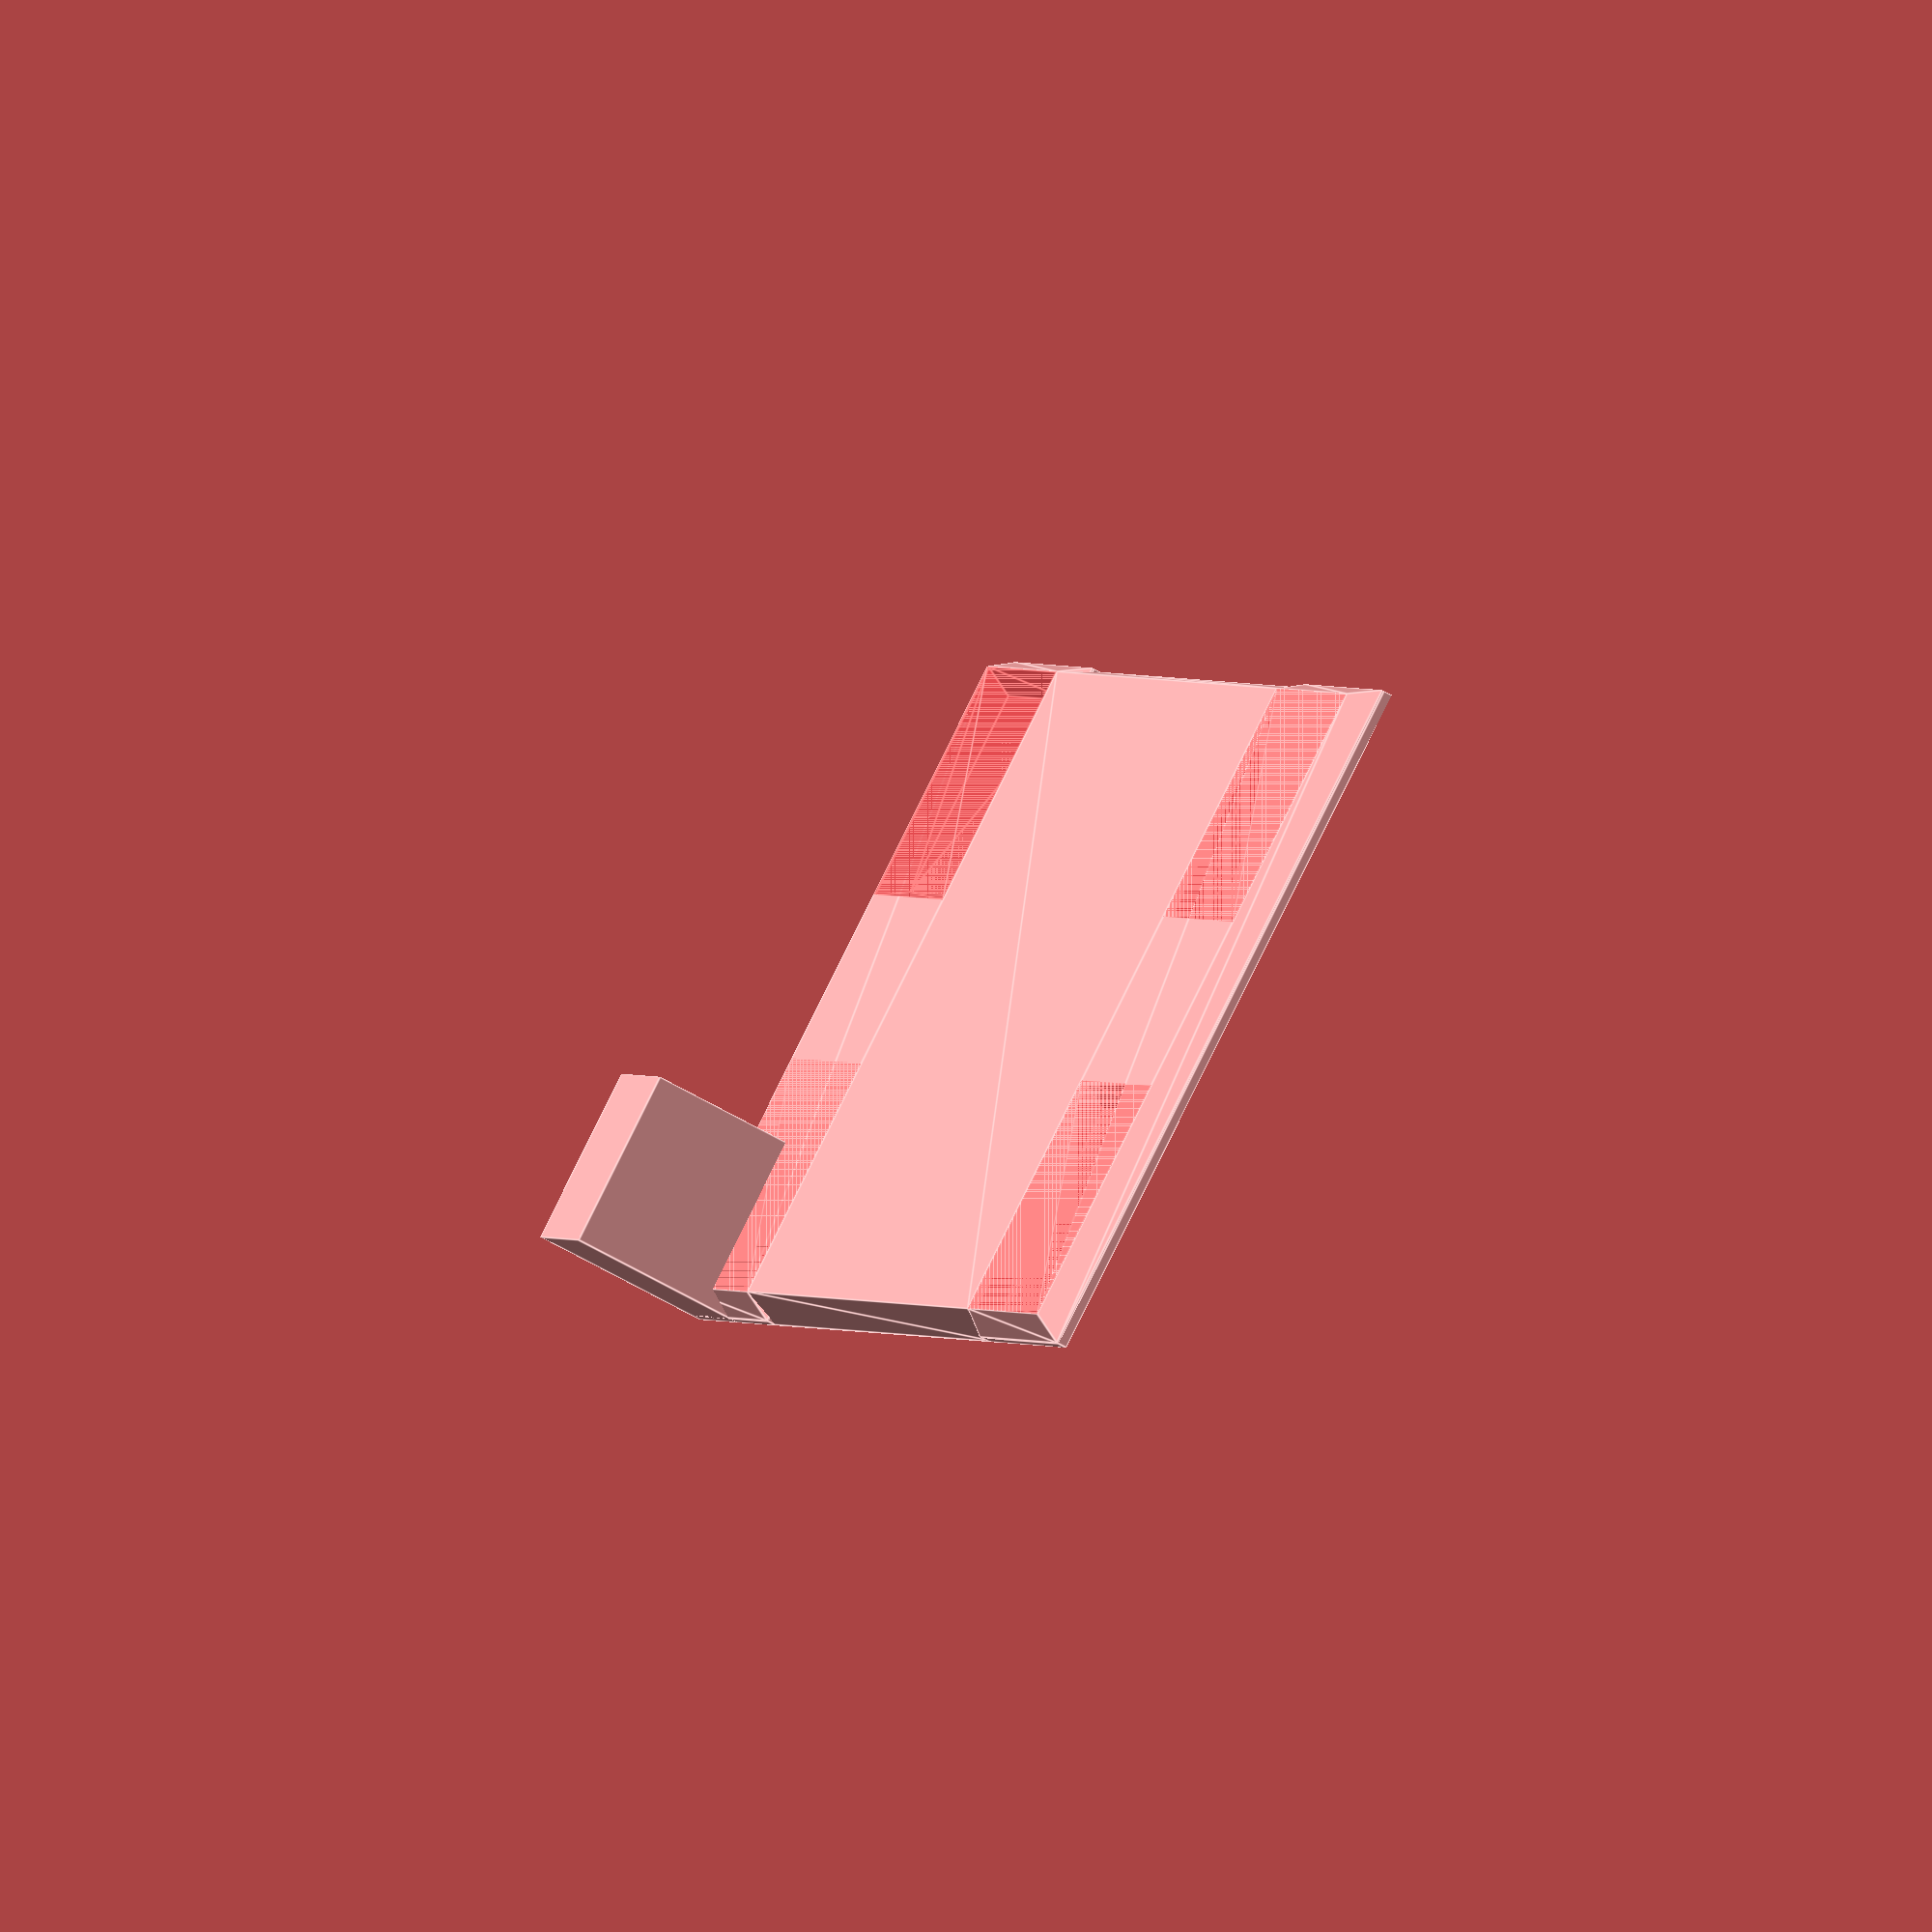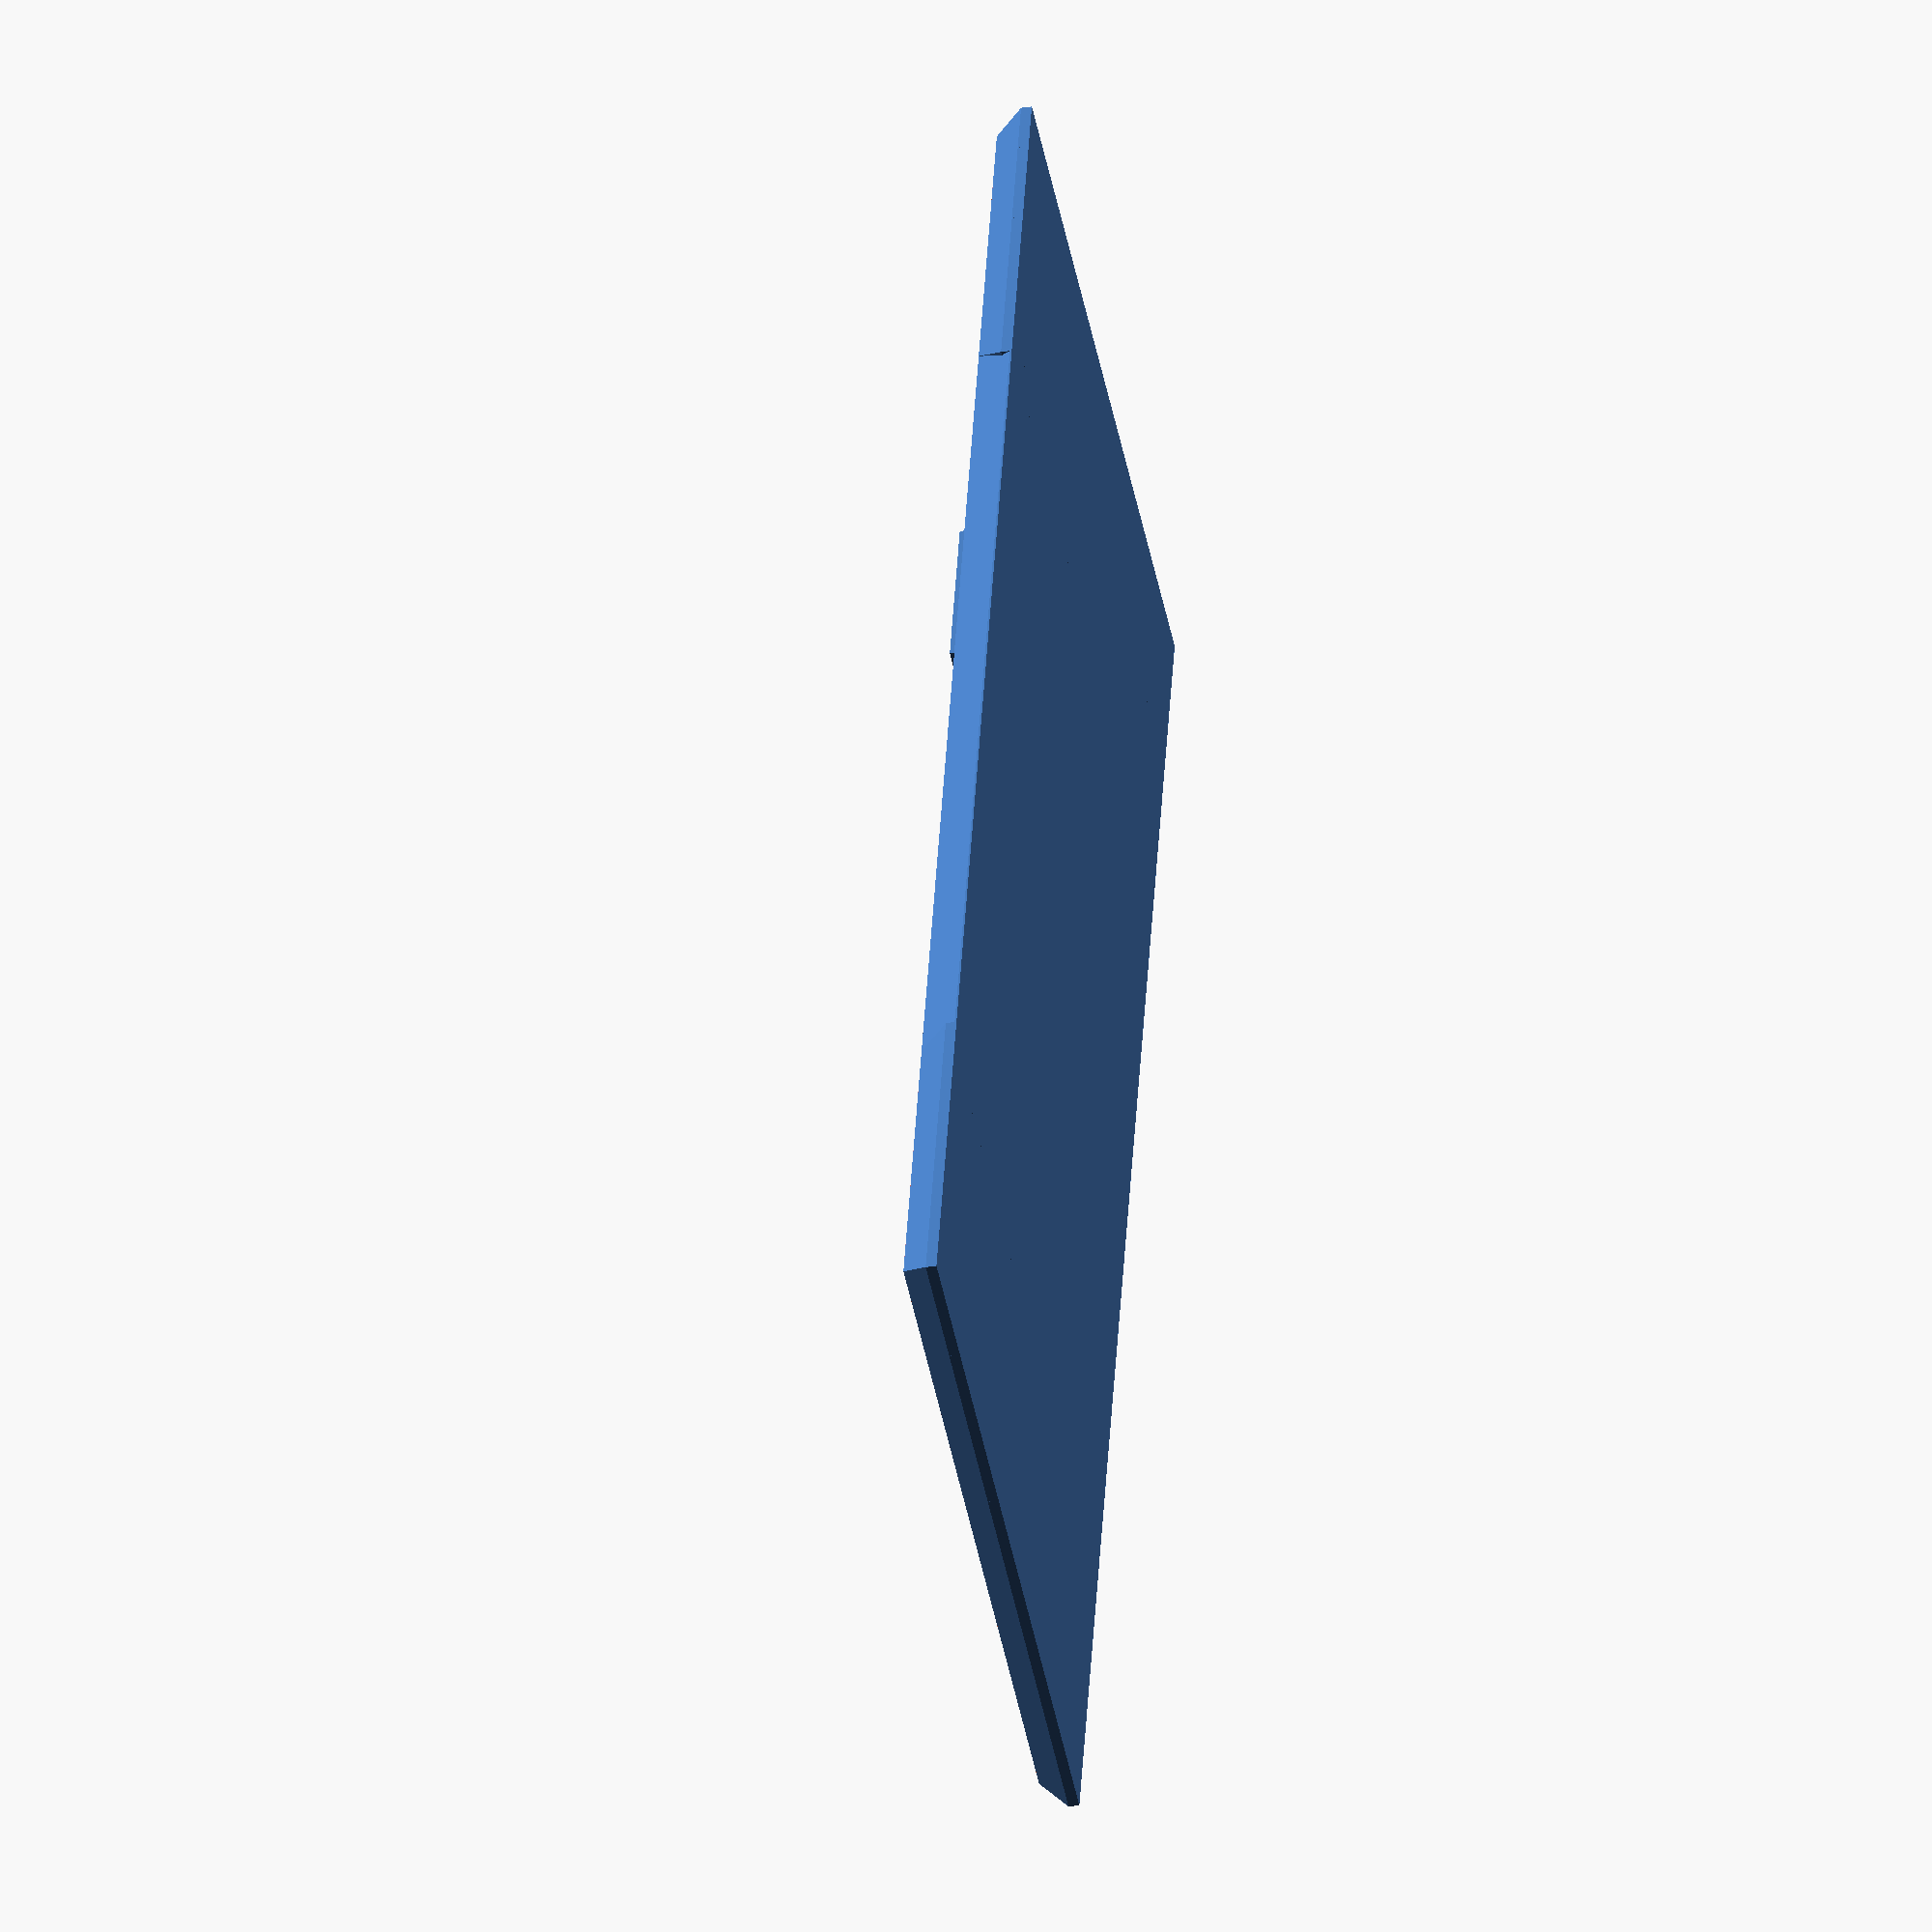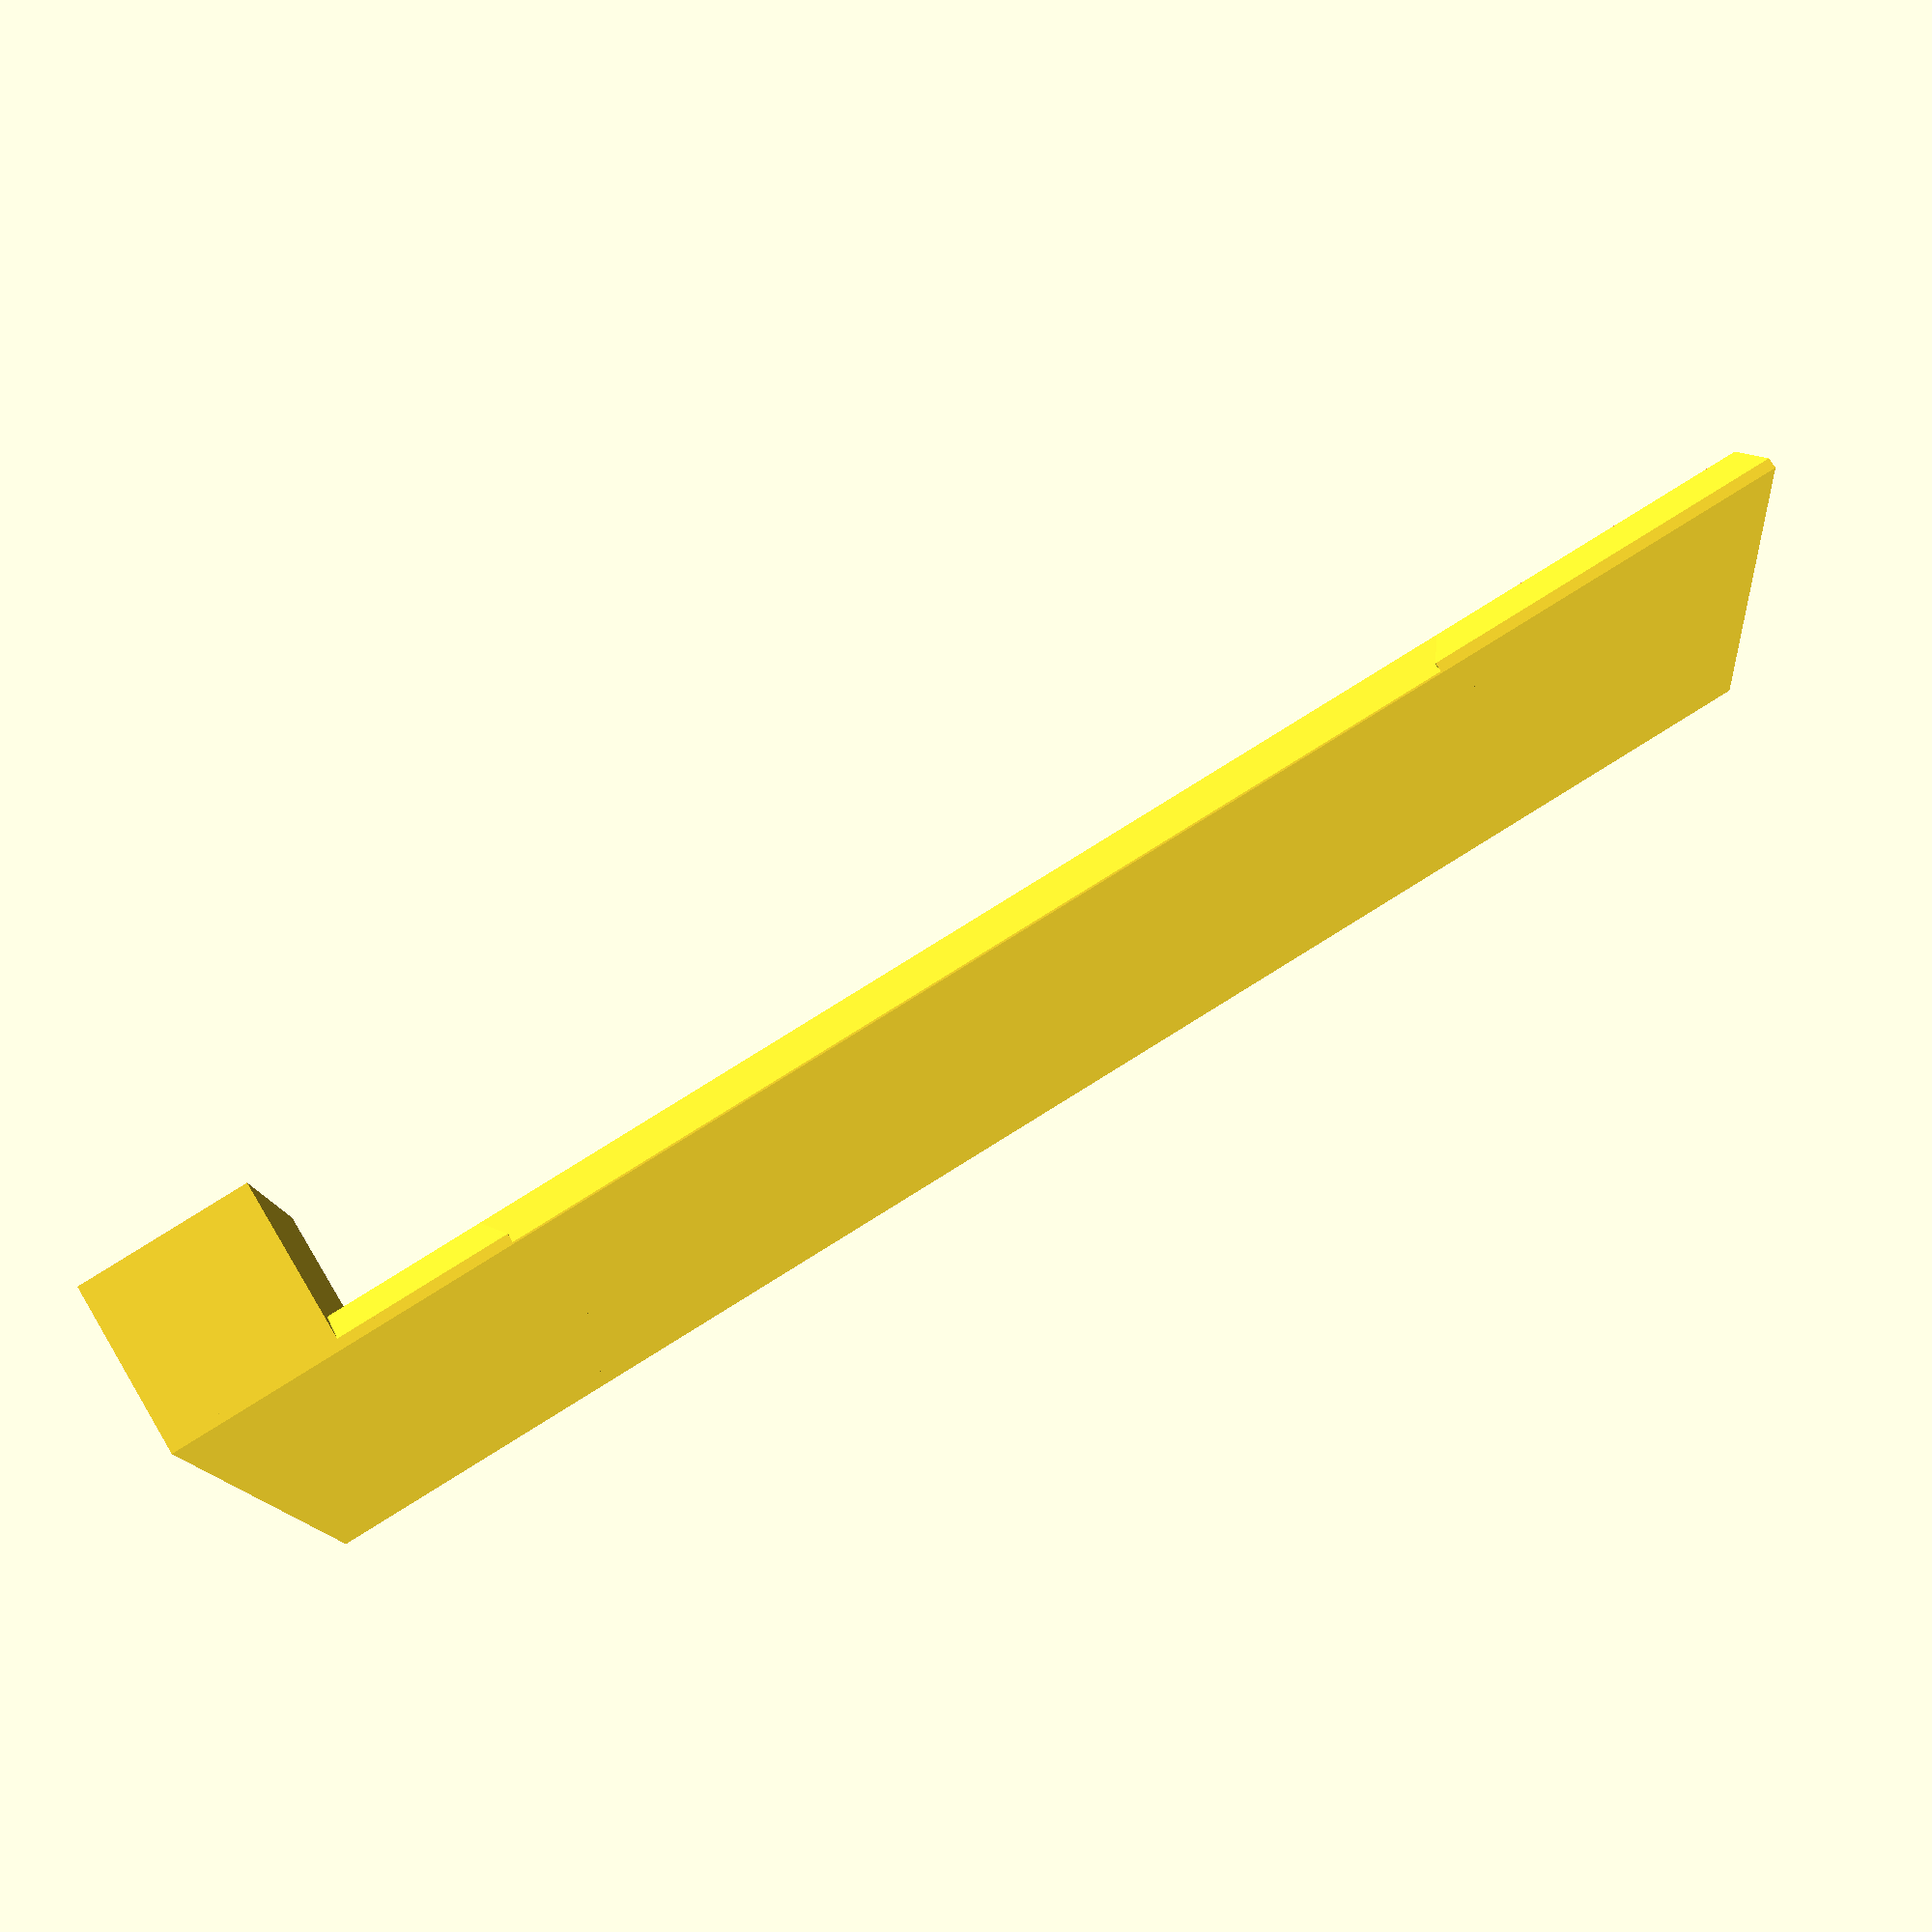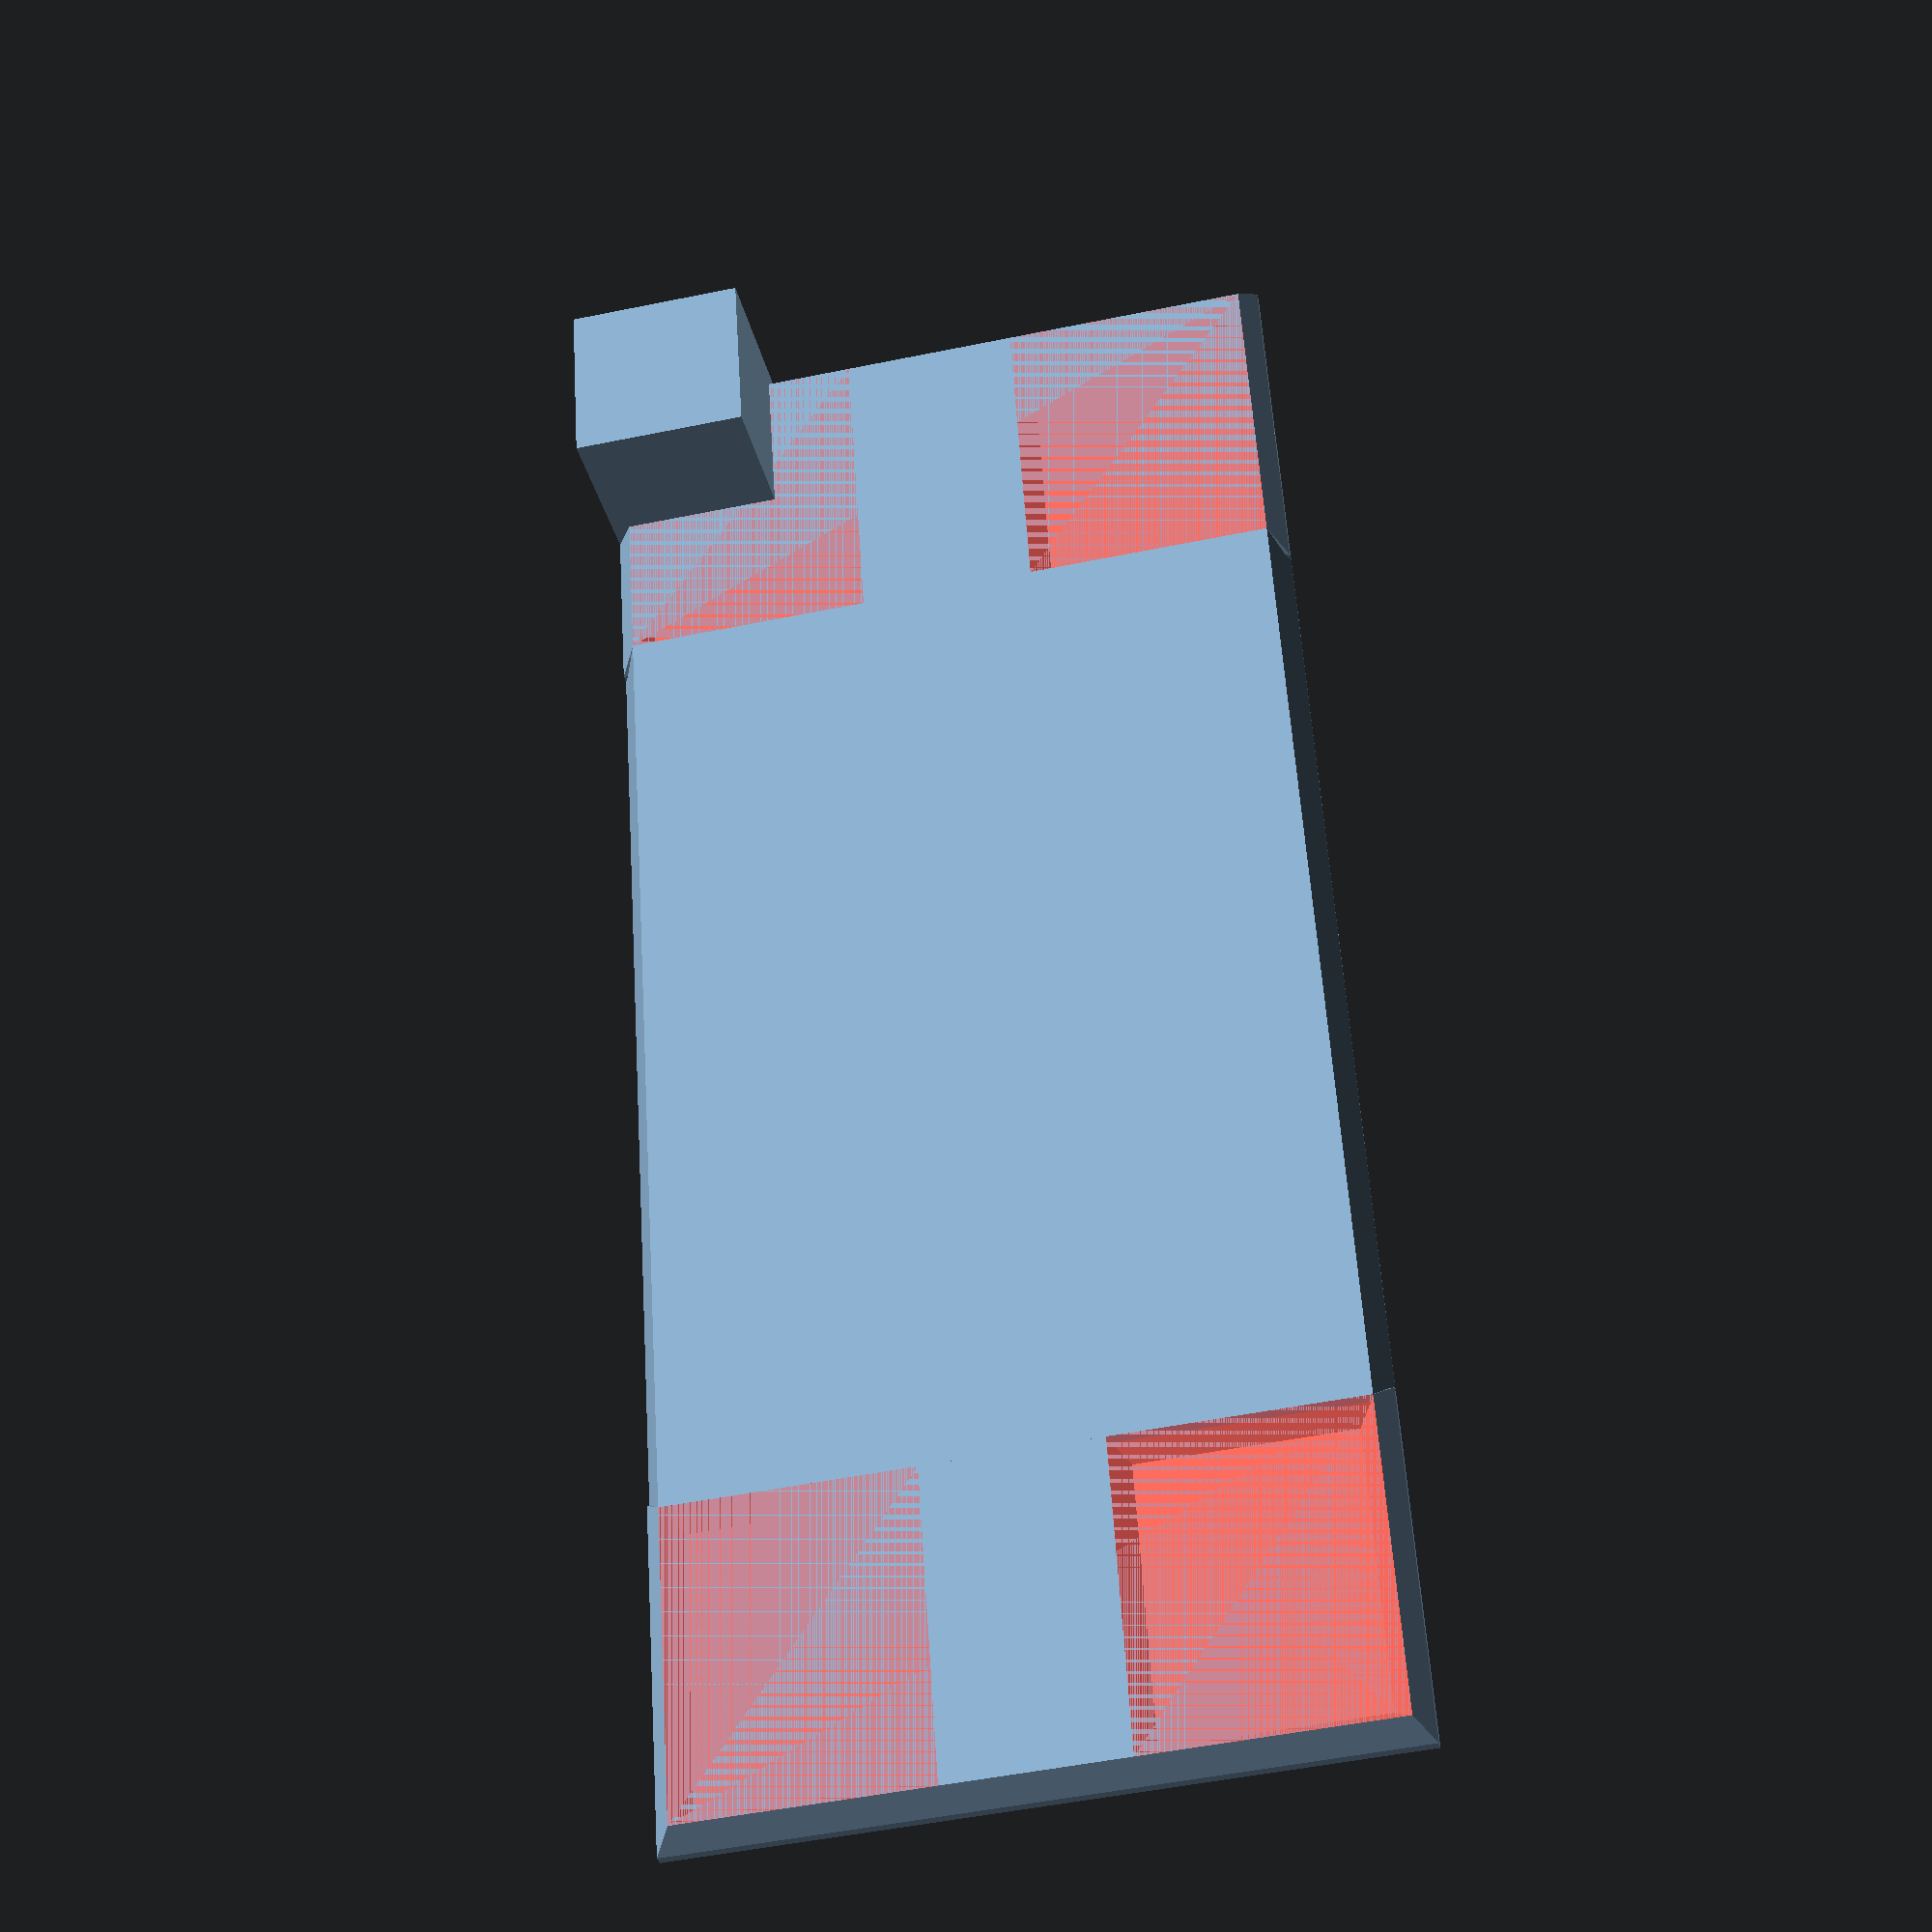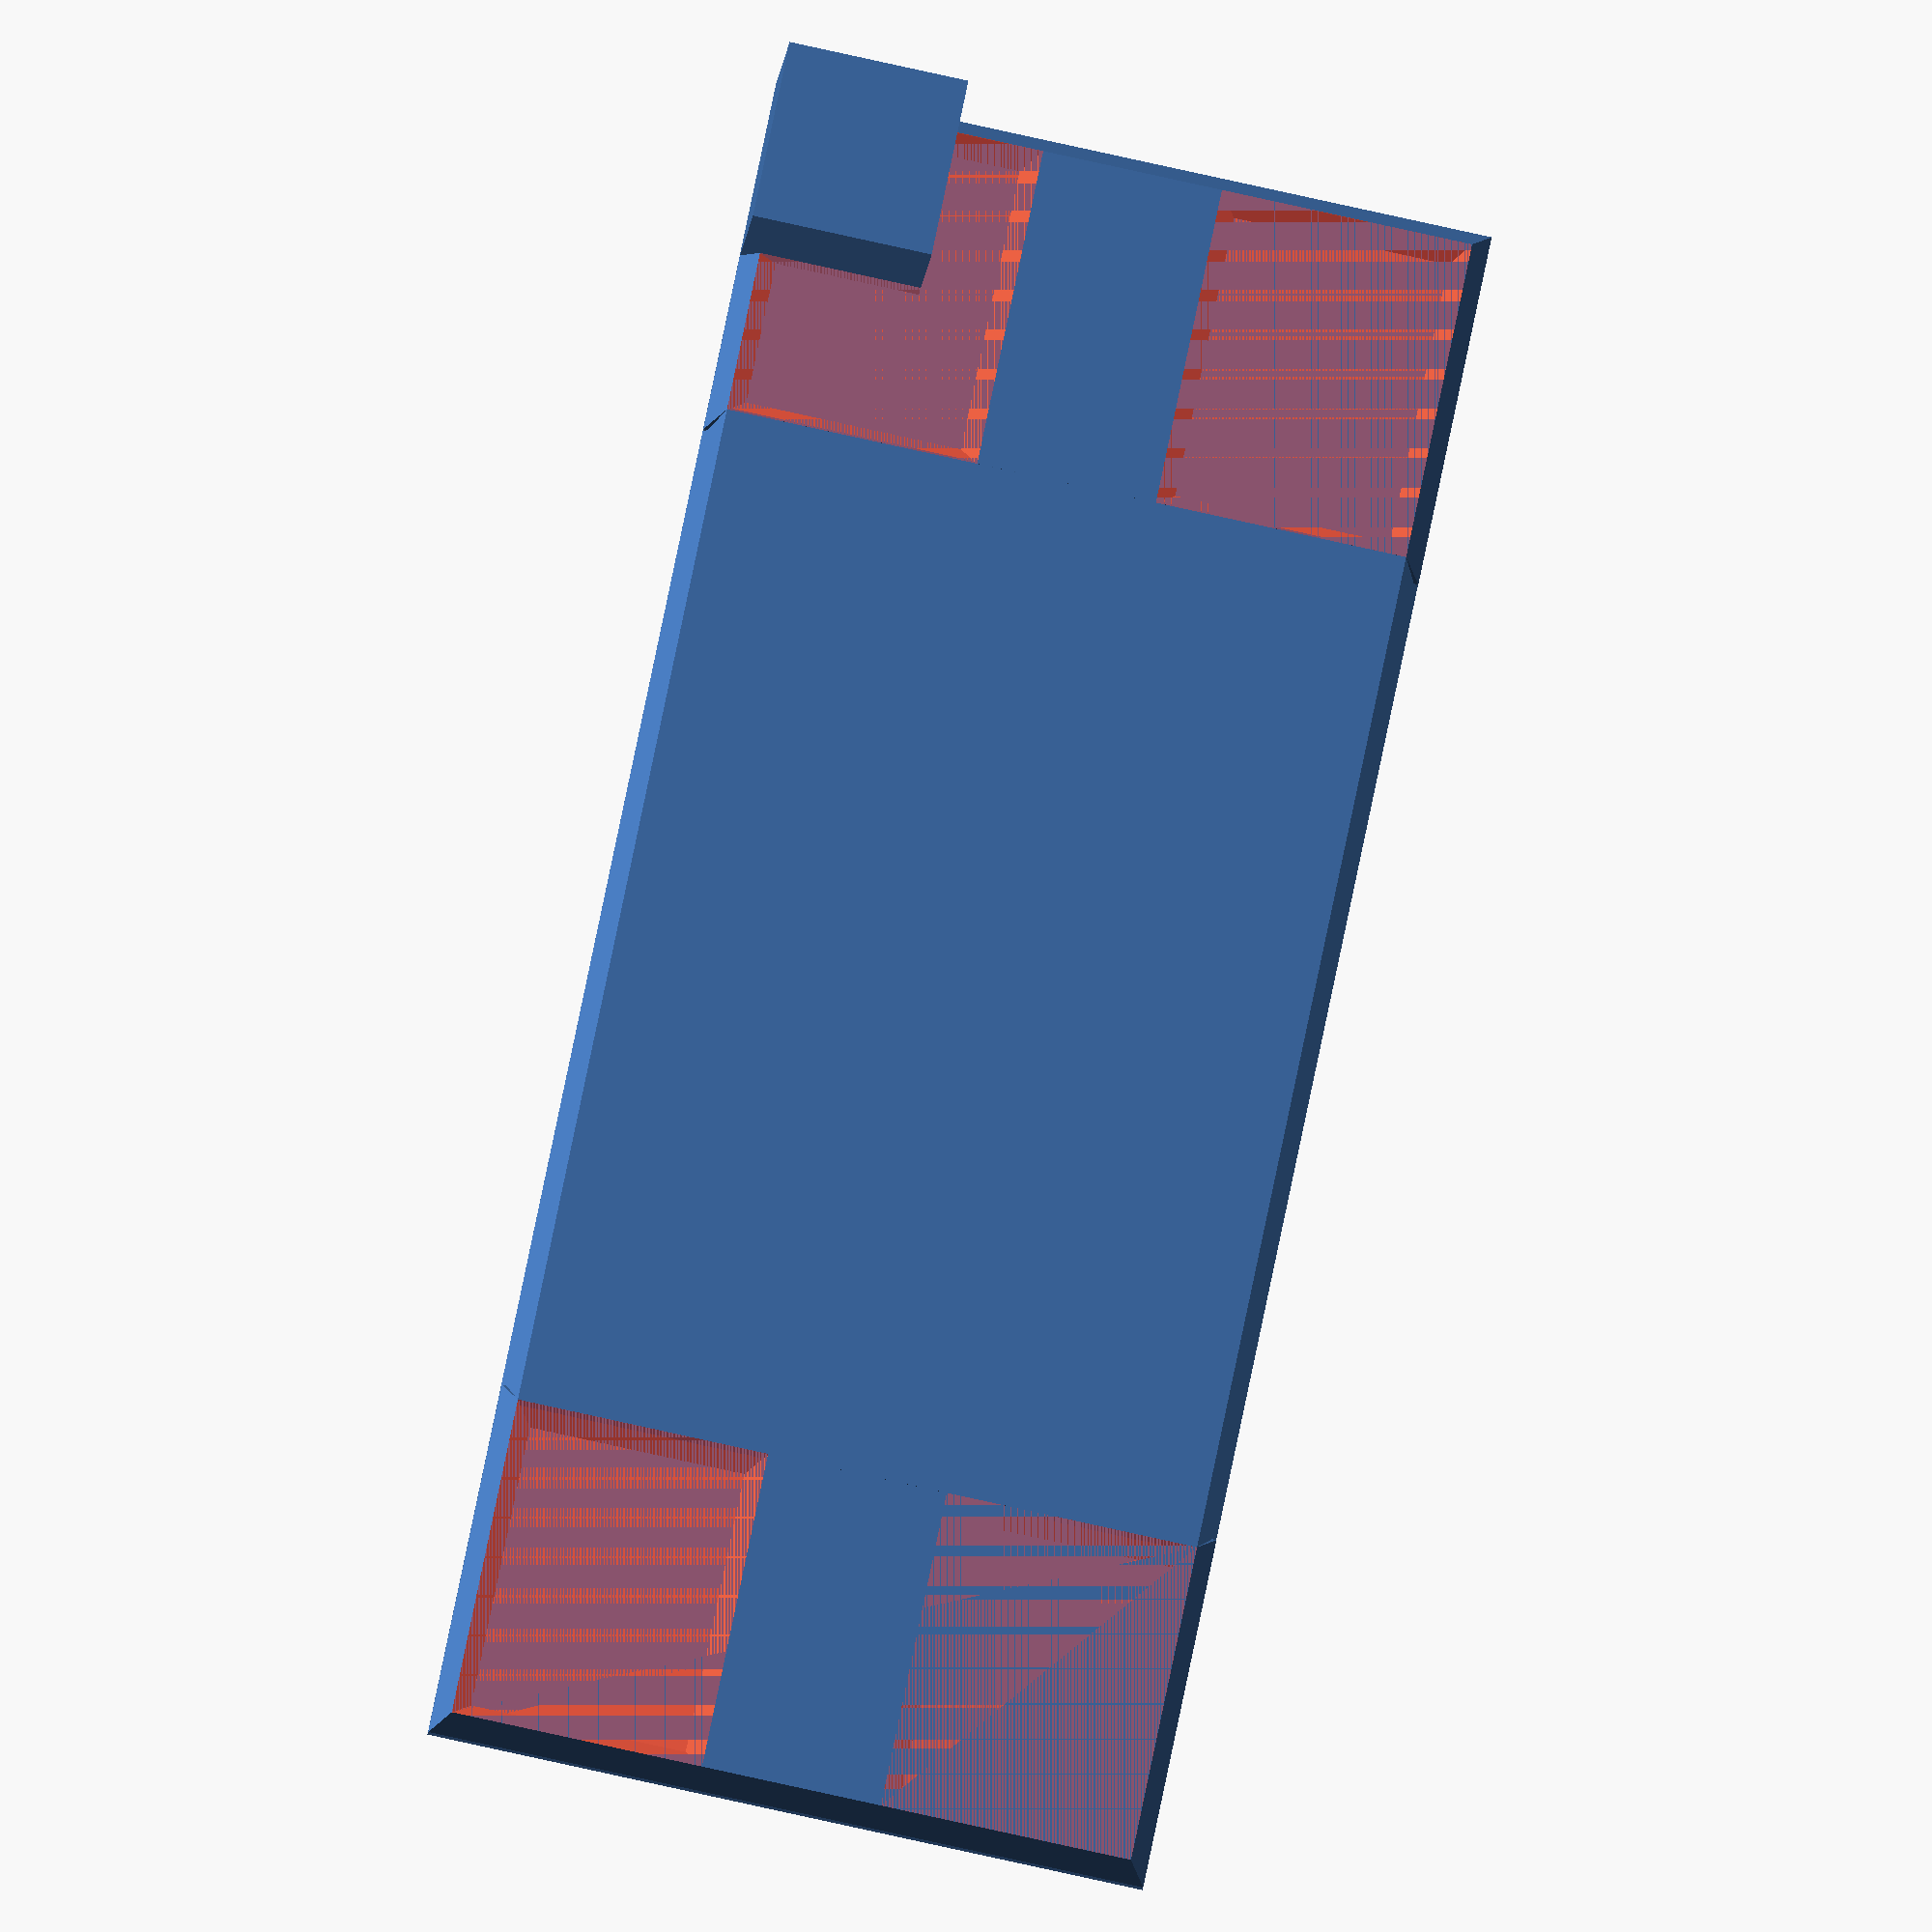
<openscad>
echo(version=version());
// Base Config
base_W = 20; // Min Size < 10
base_H = 40; // Min Size < 40
base_T = 0.5; // Fix Size = 0.5 for Stapler
default_S = 12; // Fix Size = 12 for Stapler (Stapler size)
default_T = 2.0; // Fix Size = 2.0 for Stapler (base_T < default_T)
$fn = 60;

staple_base(base_T,base_W,base_H,default_S,default_T);
translate([75, 0, 0]) staple_base(base_T,base_W,base_H,default_S,default_T);

translate([18, 0, 0]) hull() {
    translate([1, 1, 2]) cube([59 - 2, 40 - 2, 0.1]);
    translate([0, 0, 0]) cube([59, 40, 0.1]);
}


cube(size=[10, 10, 10], center=false);






* translate([10, 20, 6]) {
    cylinder(h=2, r1=1.2, r2=2.8, center=true, $fn=20);
    translate([0, 0, -3]) cylinder(h=5, r=1.2, center=true, $fn=20);
    translate([75, 0, 0]) {
        cylinder(h=2, r1=1.2, r2=2.8, center=true, $fn=20);
        translate([0, 0, -3]) cylinder(h=5, r=1.2, center=true, $fn=20);
    }
}

module stapler_area(bt,bw,ds,dt) {
    hull() {
        translate([0, 0, dt - bt]) cube([bw - dt, ds + 2, 0.1]);
        translate([1, 1, 0]) cube([bw - dt * 2, ds, 0.1]);
    }
}

module staple_base(bt,bw,bh,ds,dt) {
    union() {
        // Base1(Bottom)
        cube([bw, bh, bt]);
        // Base2(Top)
        translate([0, 0, bt]) {
            difference() {
                // Base2_body
                hull() {
                    translate([1, 1, dt - bt]) cube([bw - 2, bh - 2, 0.1]);
                    translate([0, 0, 0]) cube([bw, bh, 0.1]);
                }
                // Base2_stapler_area1(Top)
                # translate([dt - 1, dt - 1, 0]) stapler_area(bt,bw,ds,dt);
                // Base2_stapler_area2(Bottom)
                # translate([dt - 1, bh - ds - dt - 1, 0]) stapler_area(bt,bw,ds,dt);
            }
        }
    }
}
</openscad>
<views>
elev=66.6 azim=64.6 roll=60.5 proj=o view=edges
elev=32.7 azim=74.3 roll=101.7 proj=o view=solid
elev=106.5 azim=6.3 roll=31.1 proj=p view=wireframe
elev=33.0 azim=86.4 roll=12.4 proj=p view=solid
elev=13.4 azim=101.6 roll=355.7 proj=o view=wireframe
</views>
